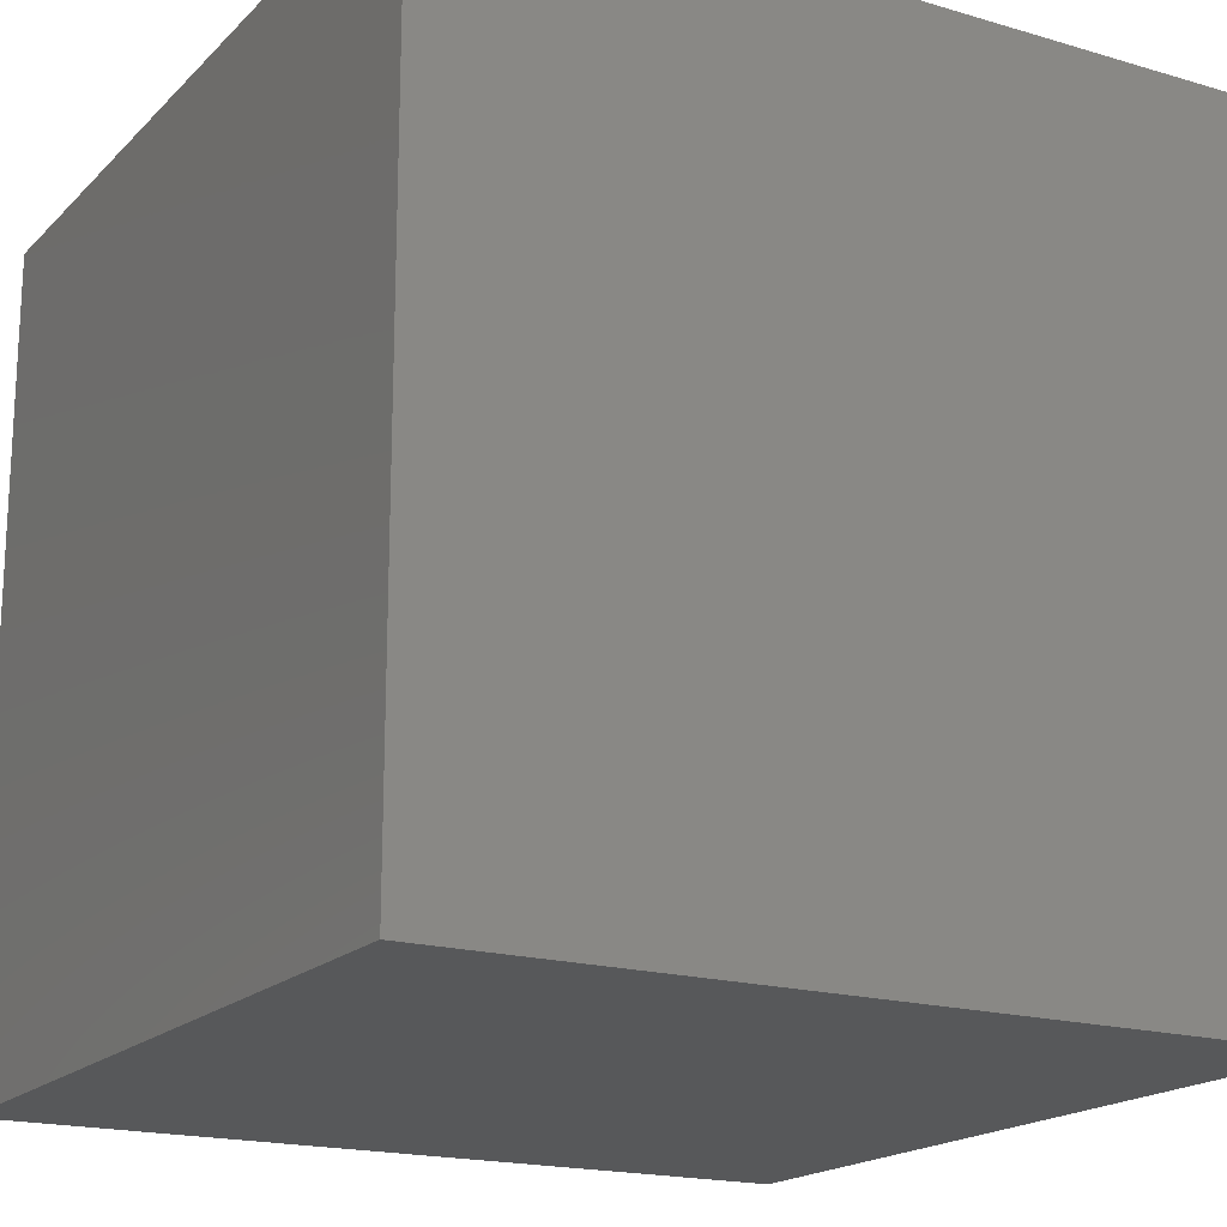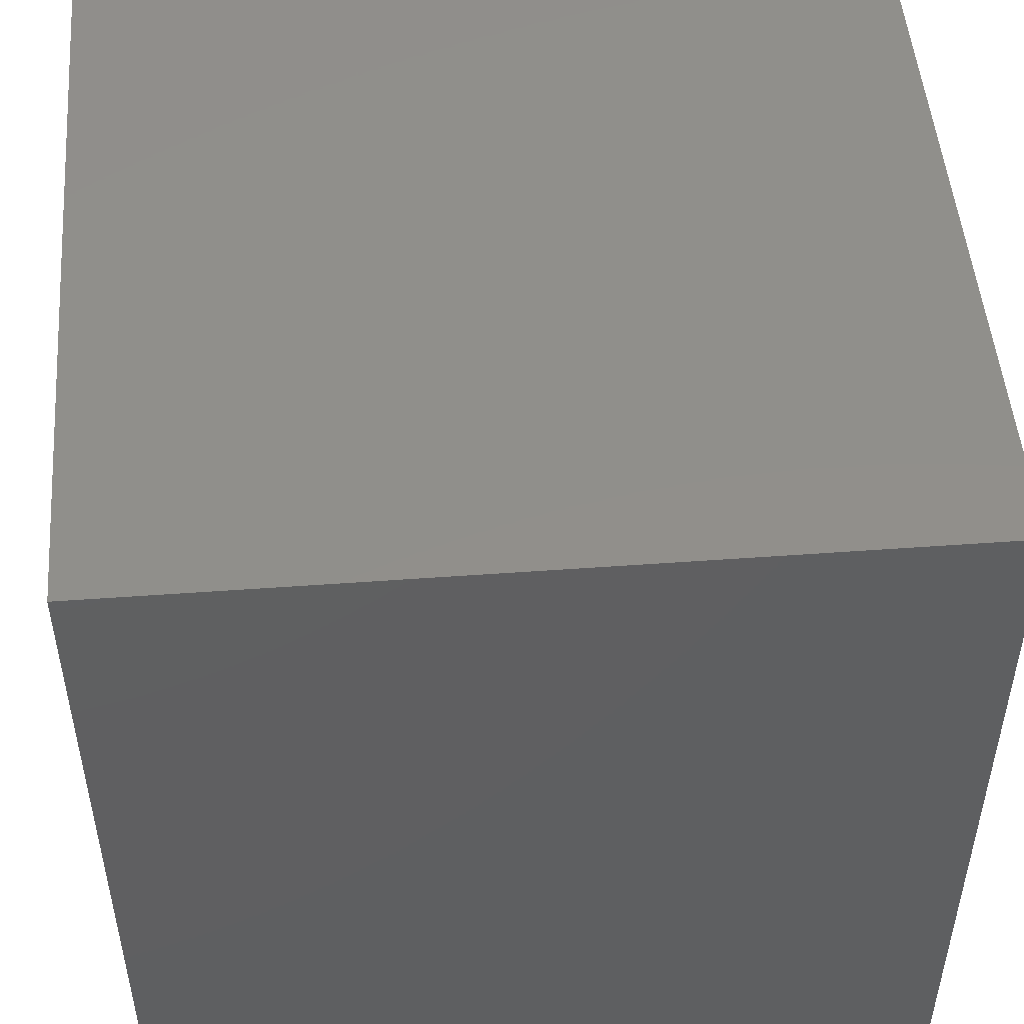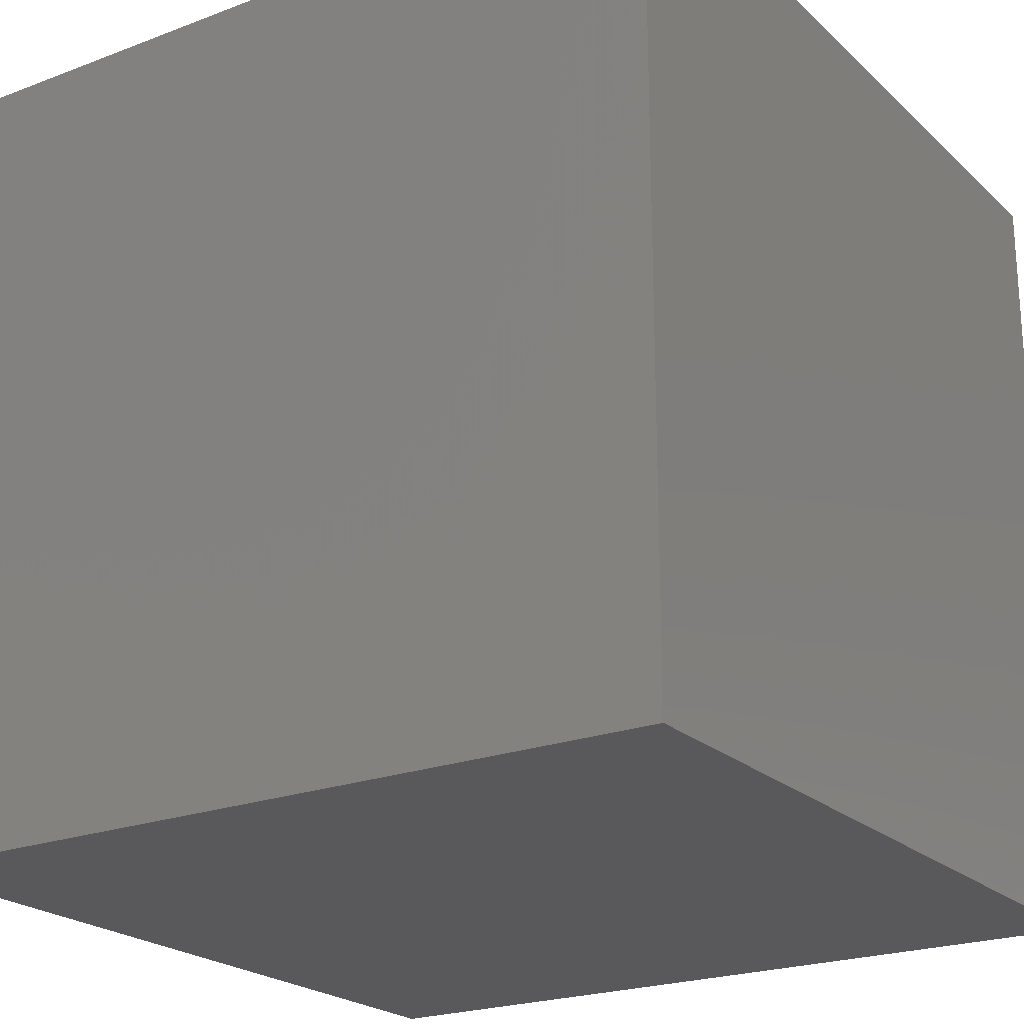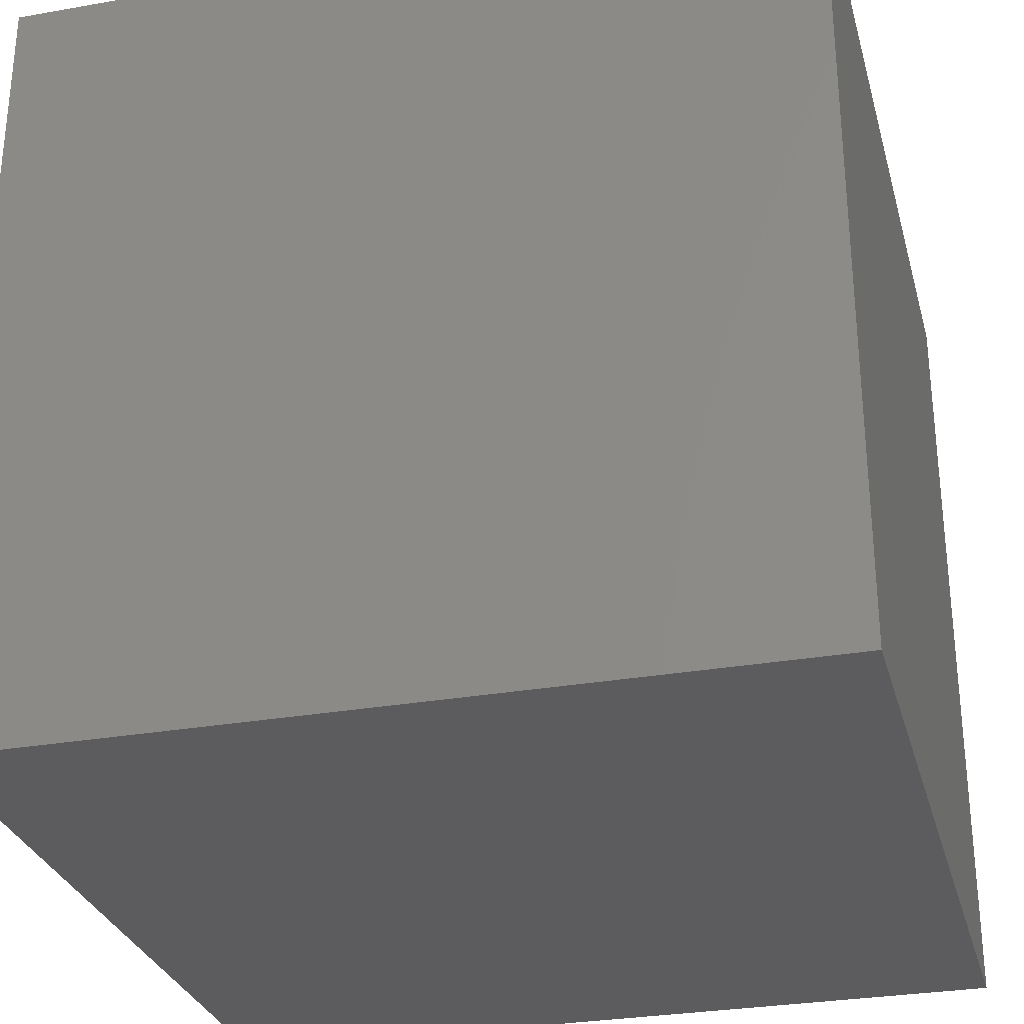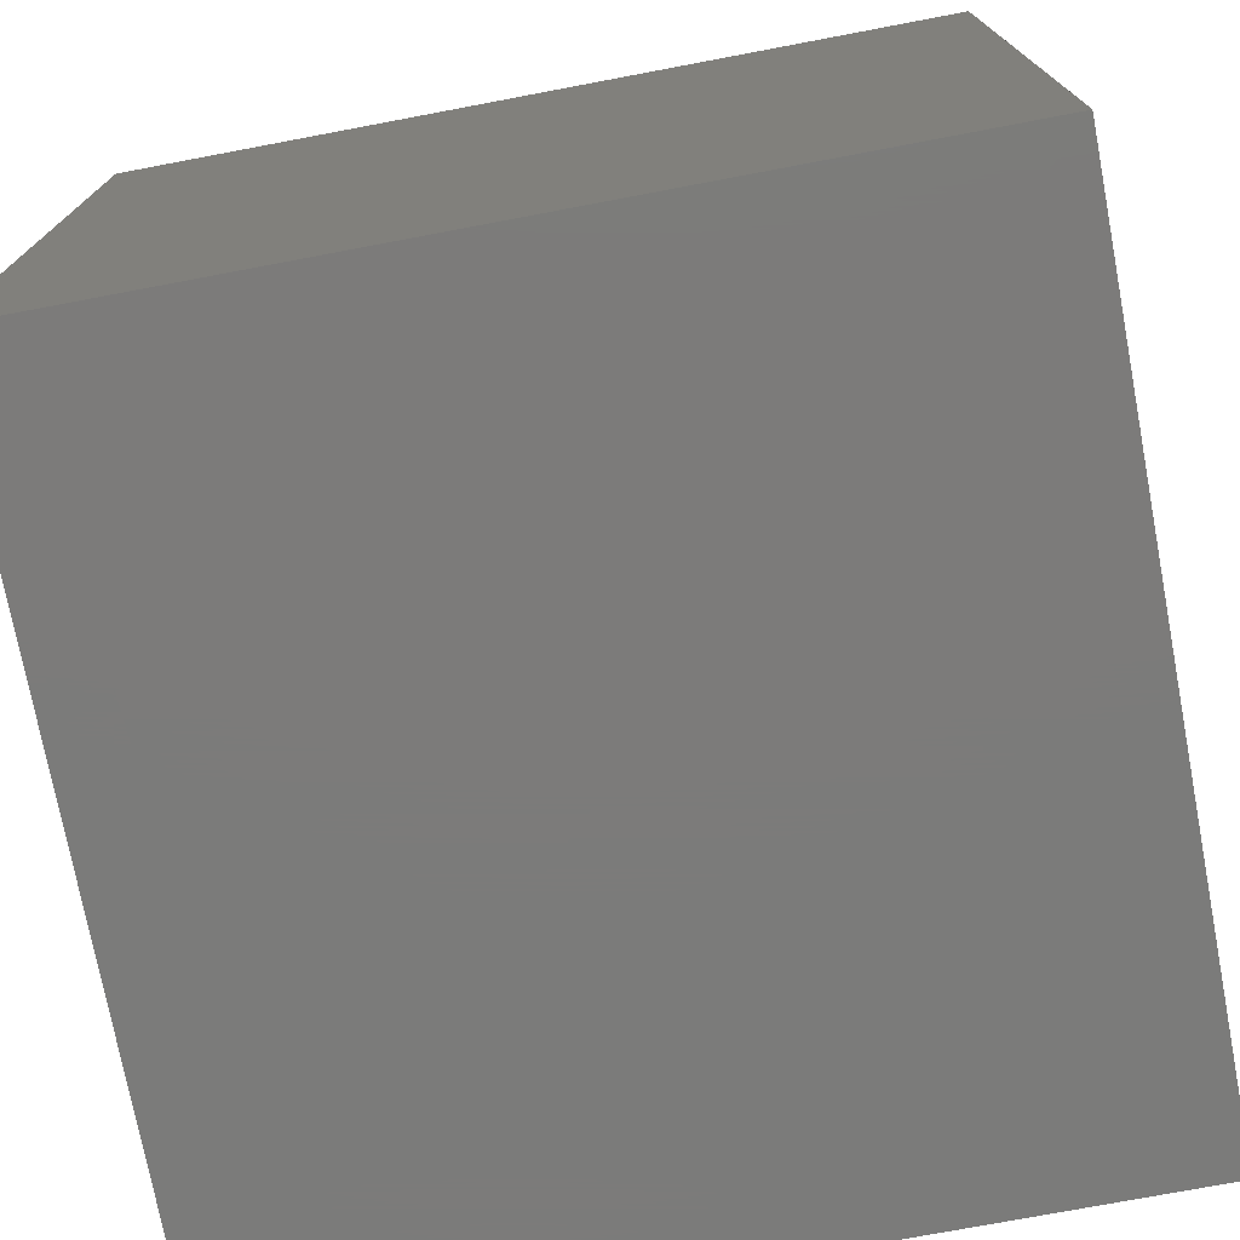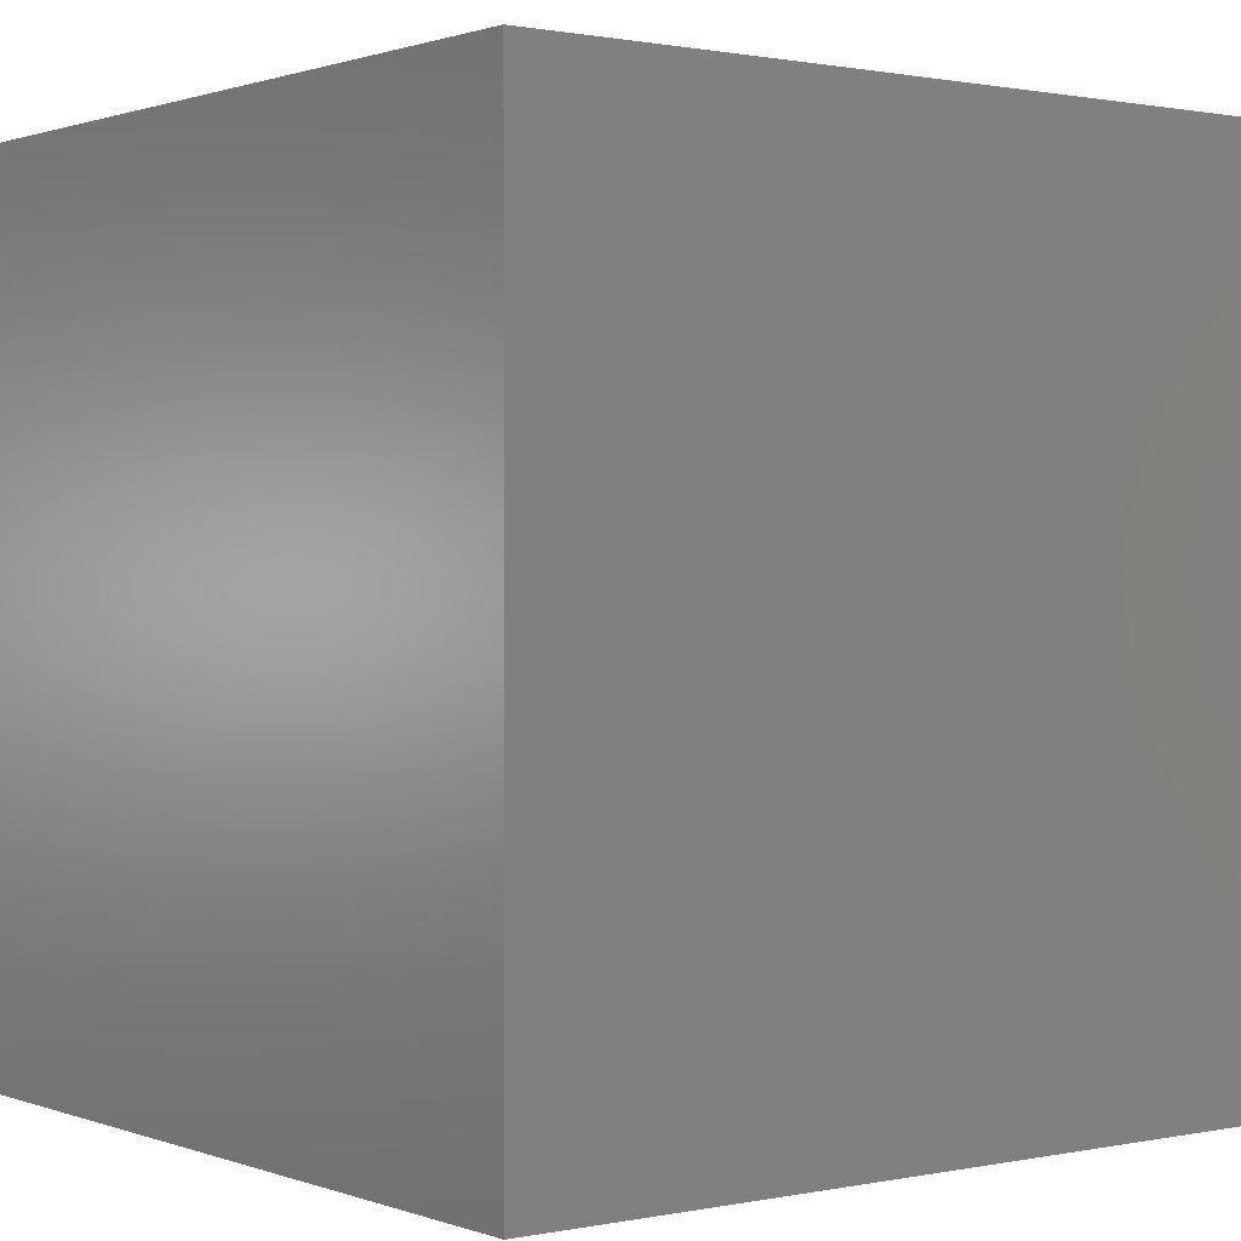
<metadata>
{"format":"stl","ext":"stl","renderer":"f3d","projection":"perspective","resolution":1024,"background":"white","views":[{"elev":-18.3,"azim":150.3,"up":"+Y"},{"elev":49.8,"azim":175.4,"up":"+Y"},{"elev":-22.3,"azim":33.3,"up":"+Y"},{"elev":-29.6,"azim":14.6,"up":"+Y"},{"elev":-74.6,"azim":-169.3,"up":"+Y"},{"elev":0.9,"azim":52.8,"up":"+Z"}]}
</metadata>
<code>
# stl→obj: 8 verts, 12 faces
v 20 0 0
v 0 -20 0
v 0 0 0
v 20 -20 0
v 20 -20 20
v 0 -20 20
v 20 0 20
v 0 0 20
f 1 2 3
f 2 1 4
f 5 2 4
f 2 5 6
f 1 5 4
f 5 1 7
f 5 8 6
f 8 5 7
f 8 2 6
f 2 8 3
f 8 1 3
f 1 8 7

</code>
